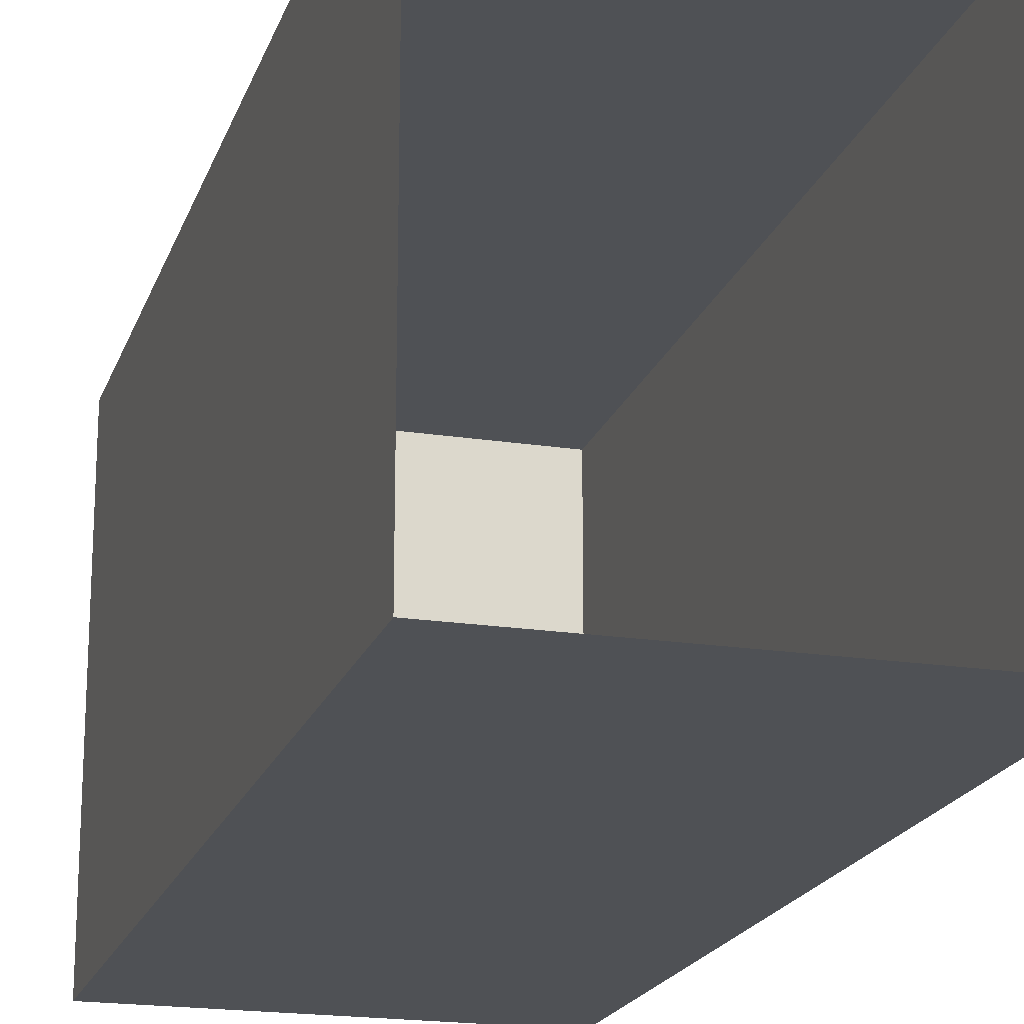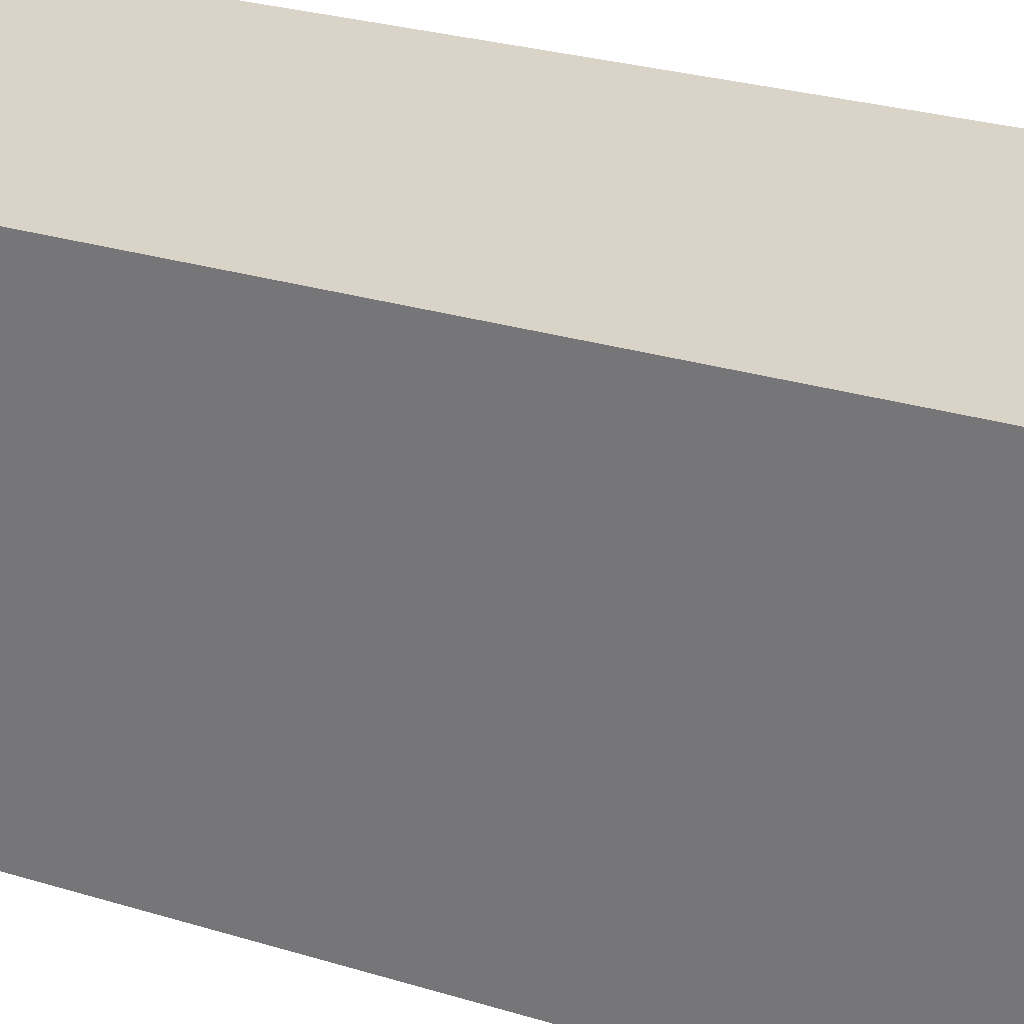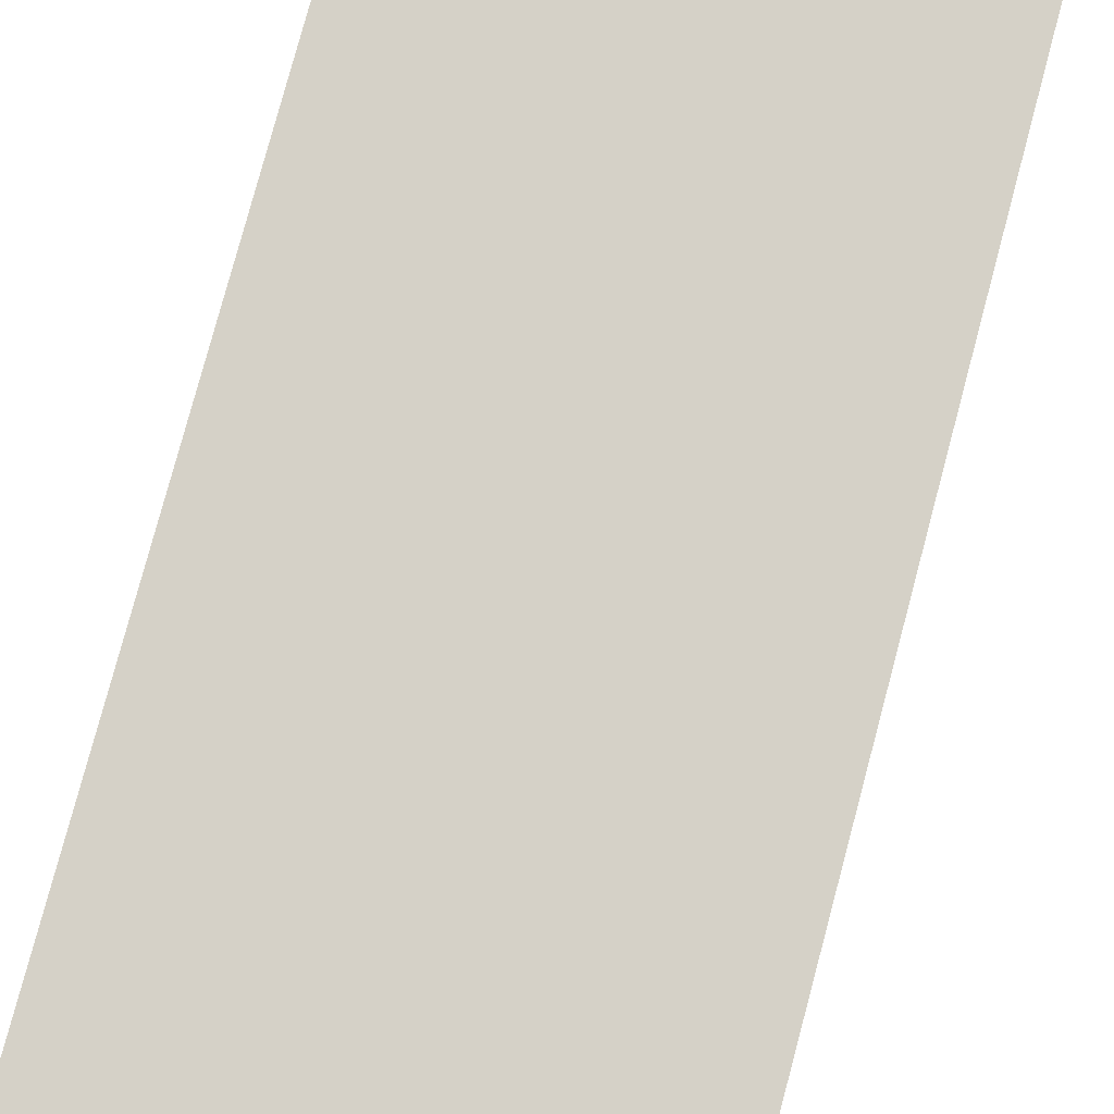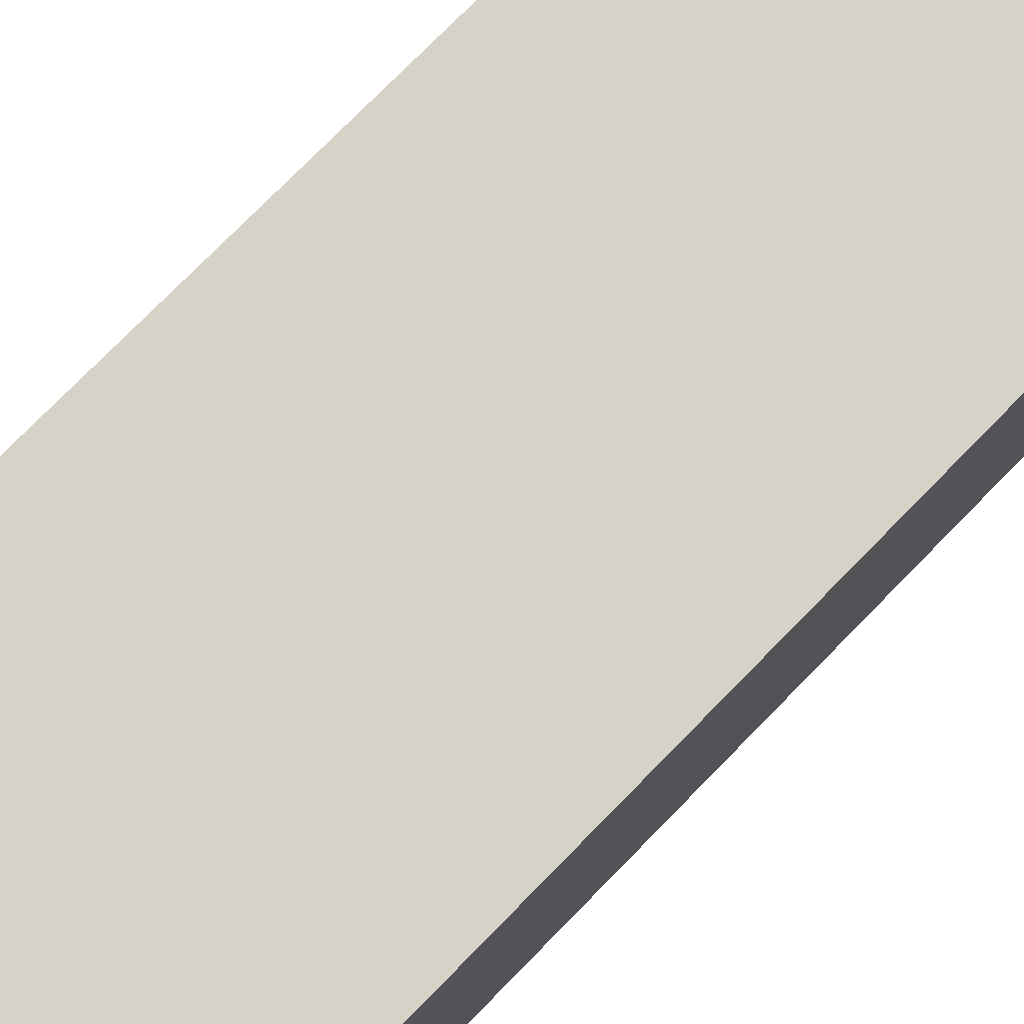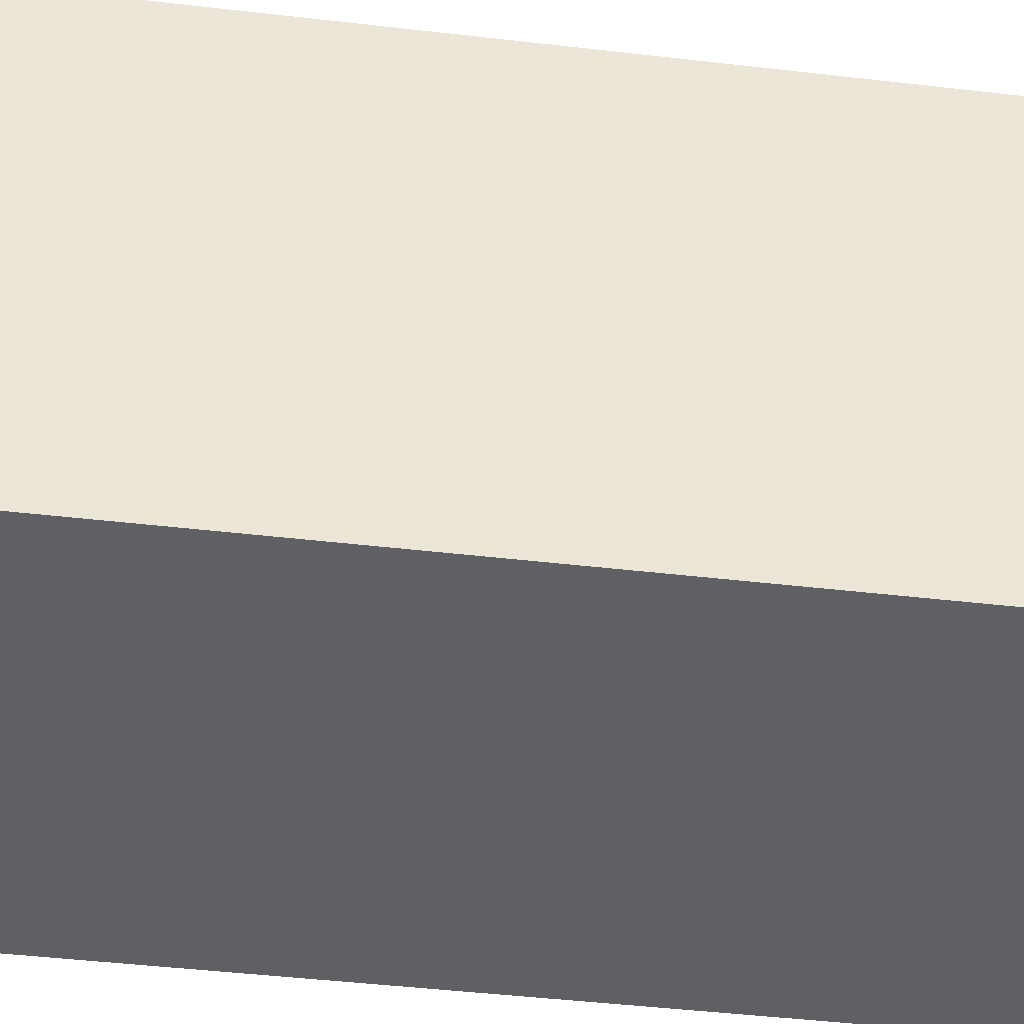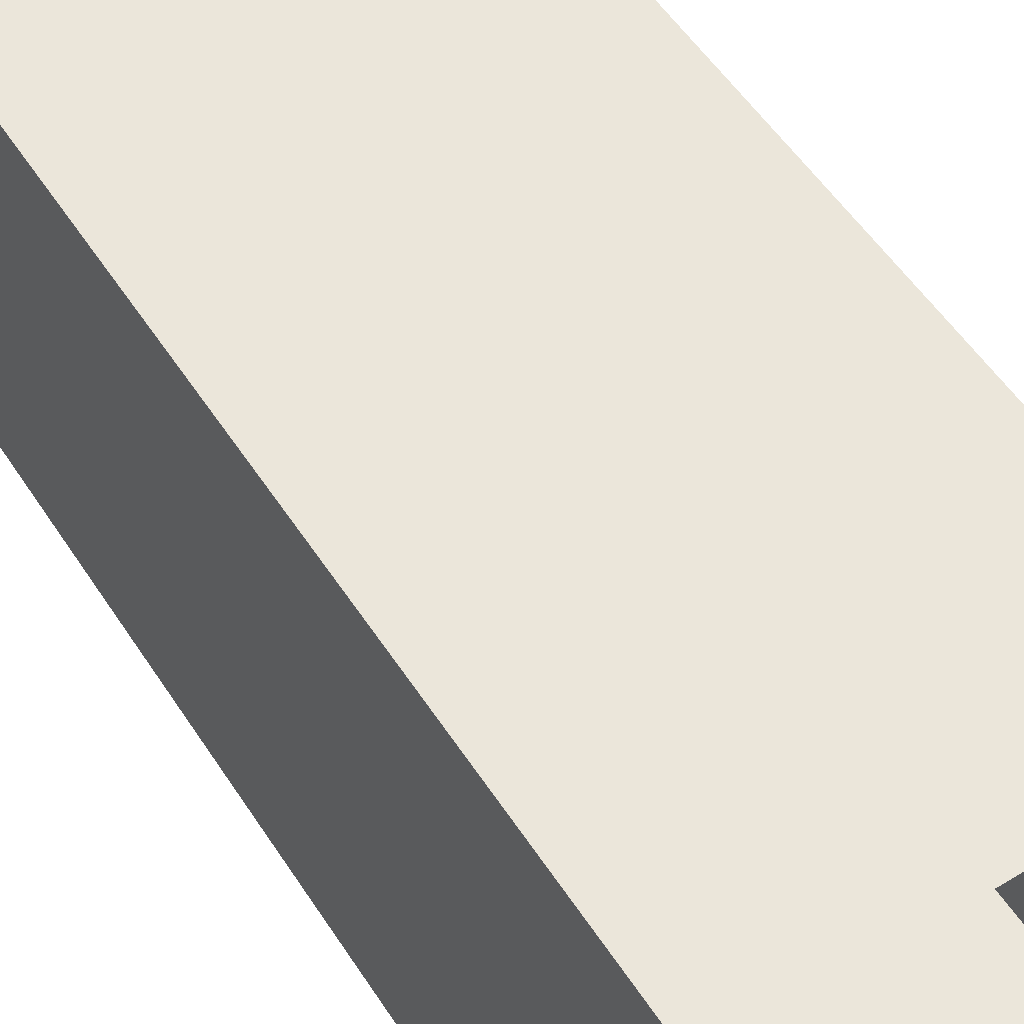
<metadata>
{"format":"obj","ext":"obj","renderer":"f3d","projection":"perspective","resolution":1024,"background":"white","views":[{"elev":-19.6,"azim":-16.1,"up":"+Z"},{"elev":28.8,"azim":-65.7,"up":"+Z"},{"elev":79.3,"azim":15.0,"up":"+Z"},{"elev":77.8,"azim":44.6,"up":"+Z"},{"elev":-45.1,"azim":-97.7,"up":"+Z"},{"elev":54.7,"azim":-32.6,"up":"+Z"}]}
</metadata>
<code>
g pb_Mesh134300
v 0 -15.5 24
v -20 -15.5 24
v 0 33 24
v -20 33 24
v -20 -15.5 24
v -20 -15.5 0
v -20 33 24
v -20 33 0
v -20 -15.5 0
v 0 -15.5 0
v -20 33 0
v 0 33 0
v 0 -15.5 0
v 0 -15.5 24
v 0 33 0
v 0 33 24
v 0 33 24
v -20 33 24
v 0 33 0
v -20 33 0
g pb_Mesh134300_0
f 3 2 1
f 3 4 2
f 7 6 5
f 7 8 6
f 11 10 9
f 11 12 10
f 15 14 13
f 15 16 14
g pb_Mesh134300_1
f 19 18 17
f 19 20 18

</code>
